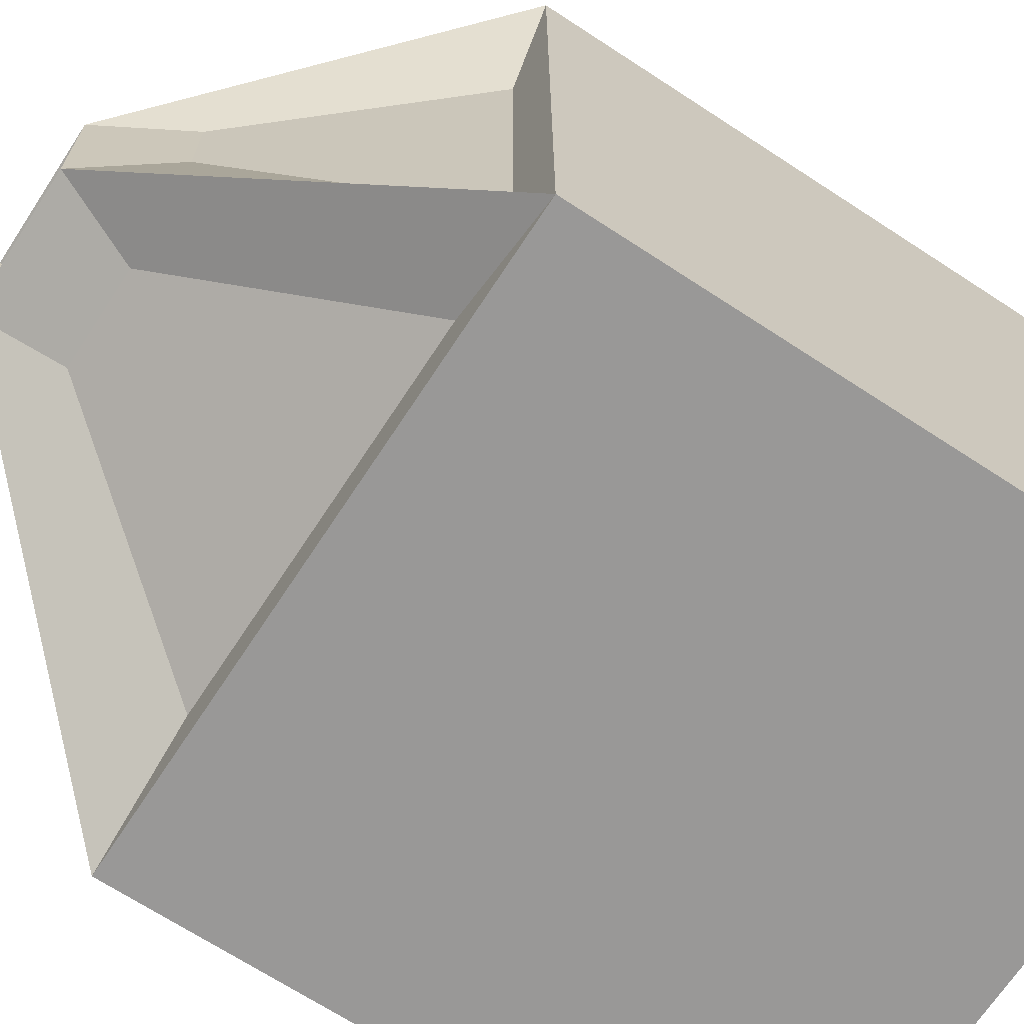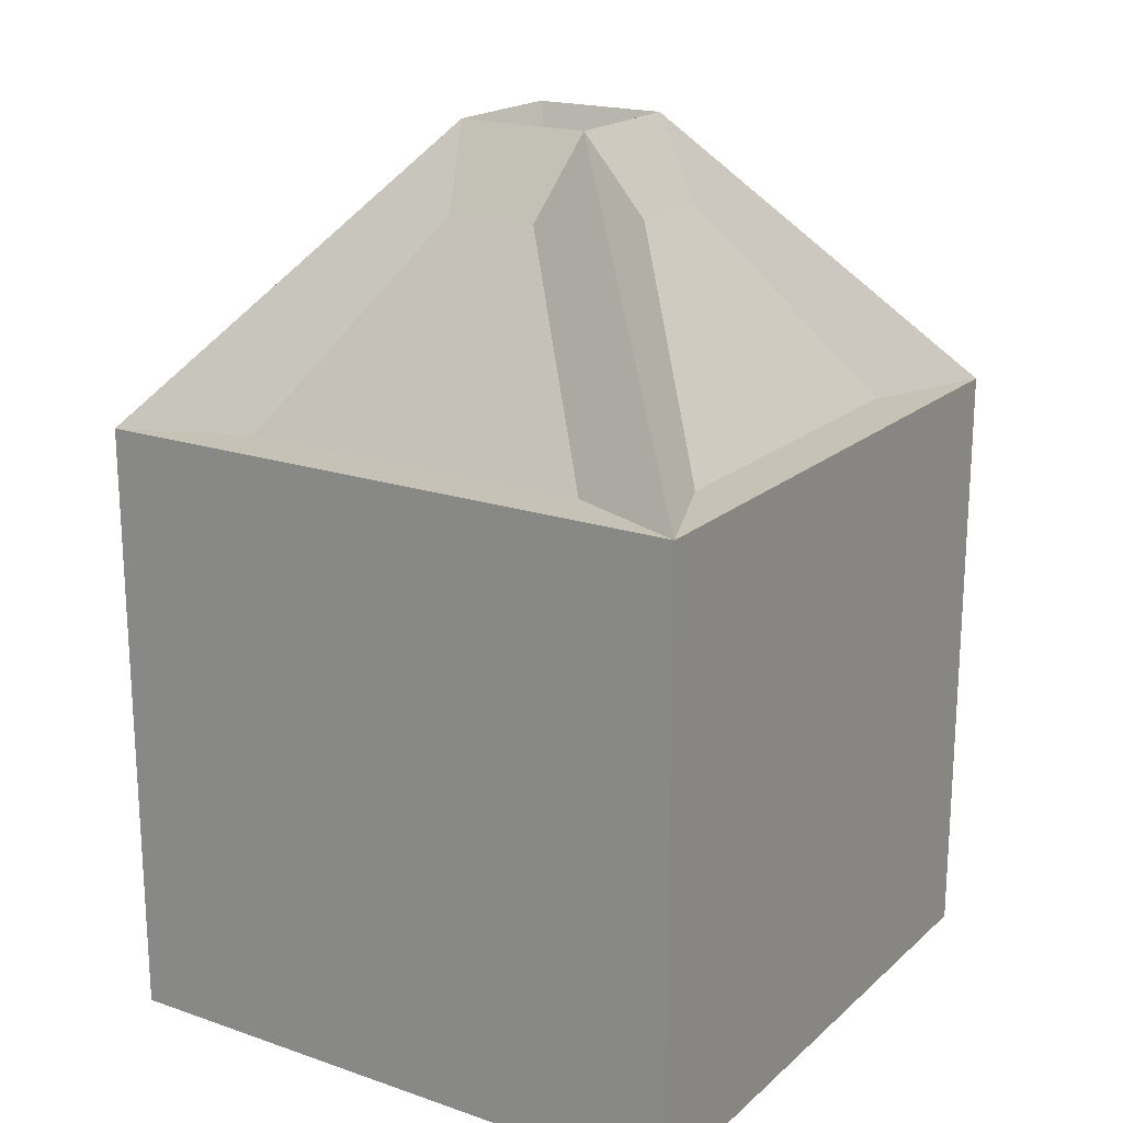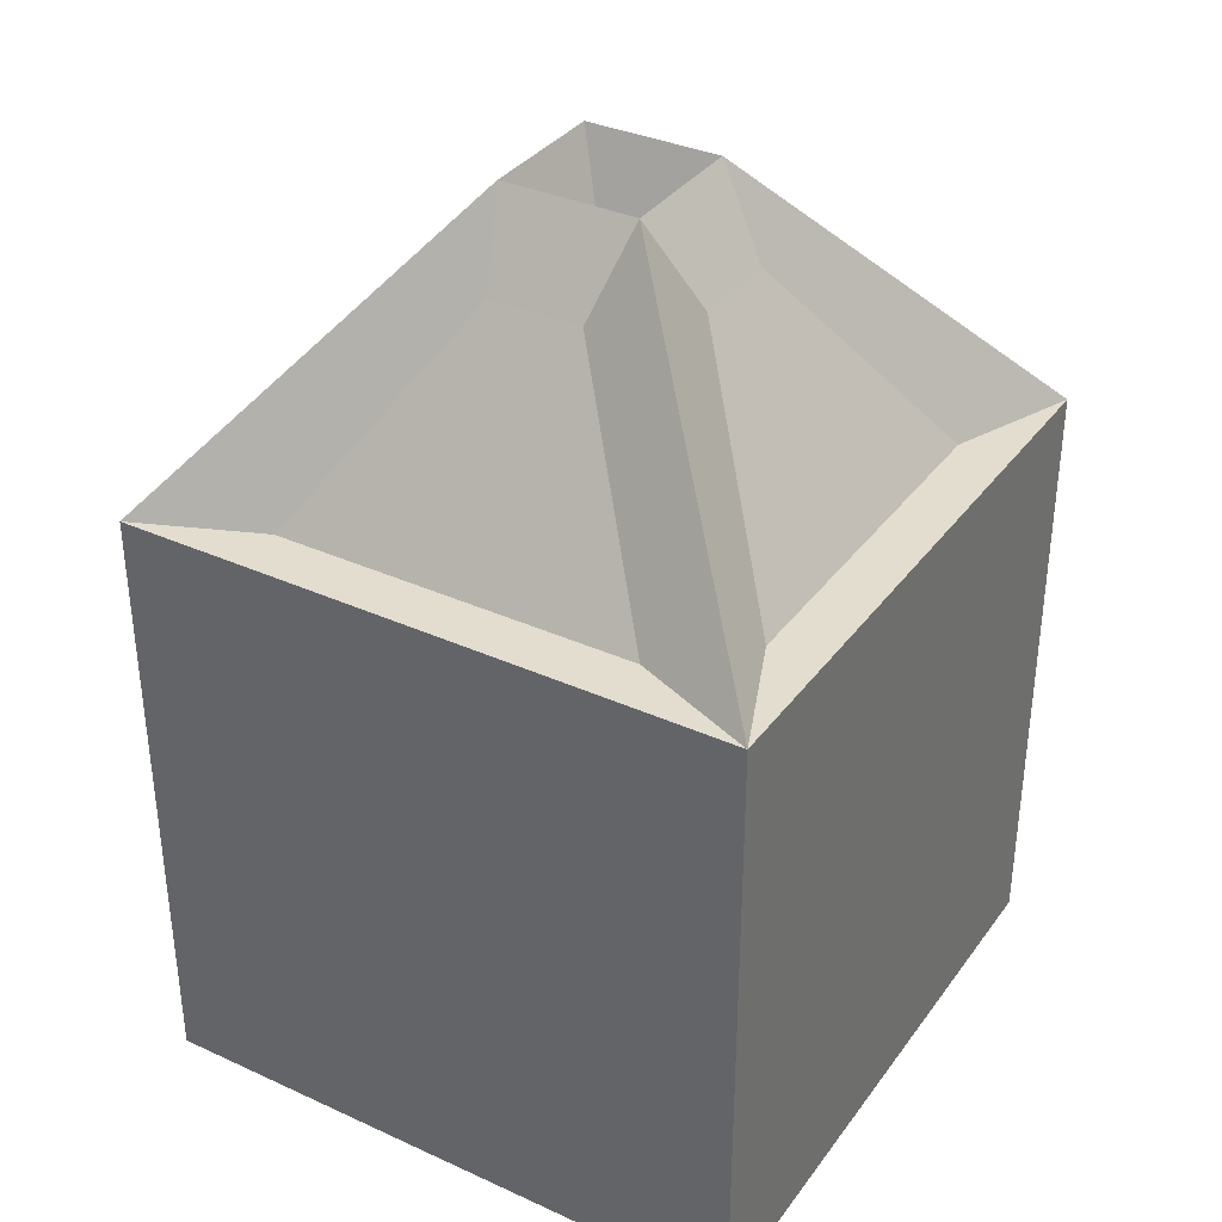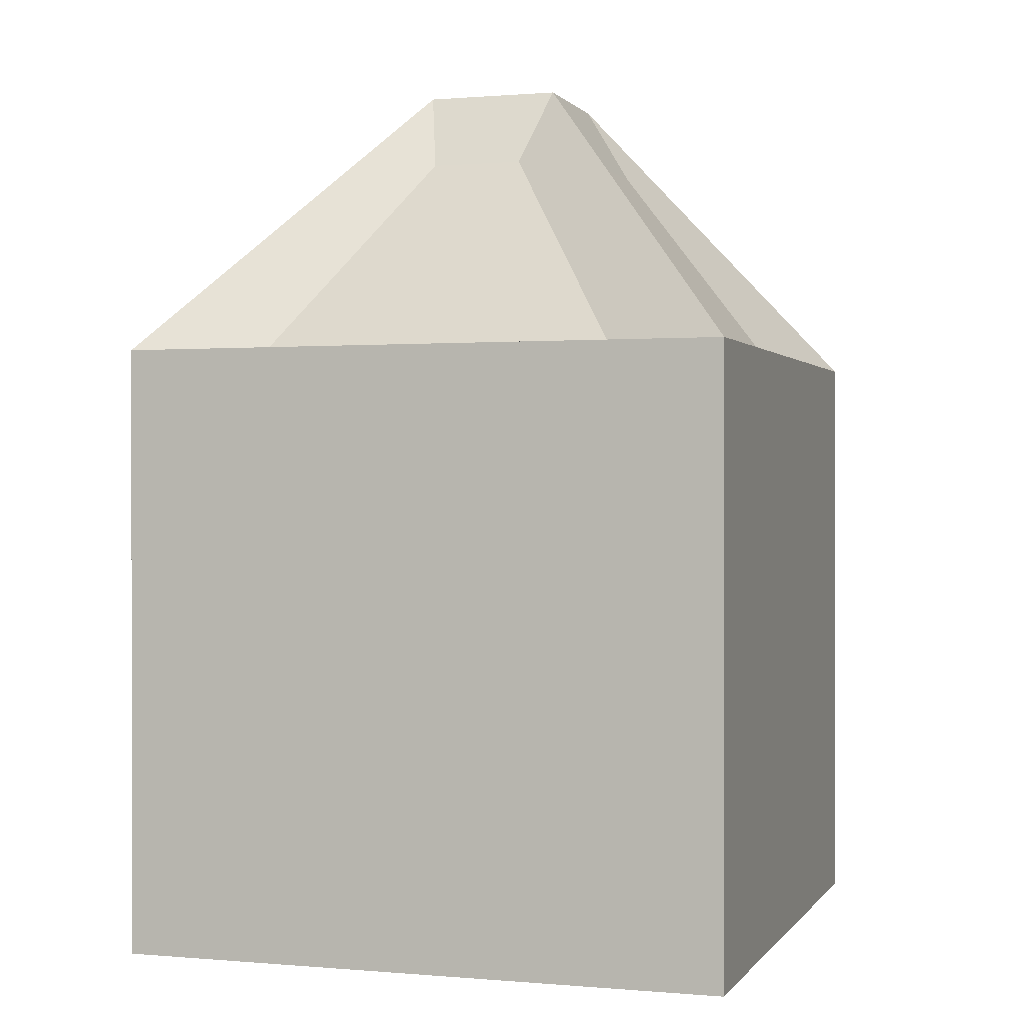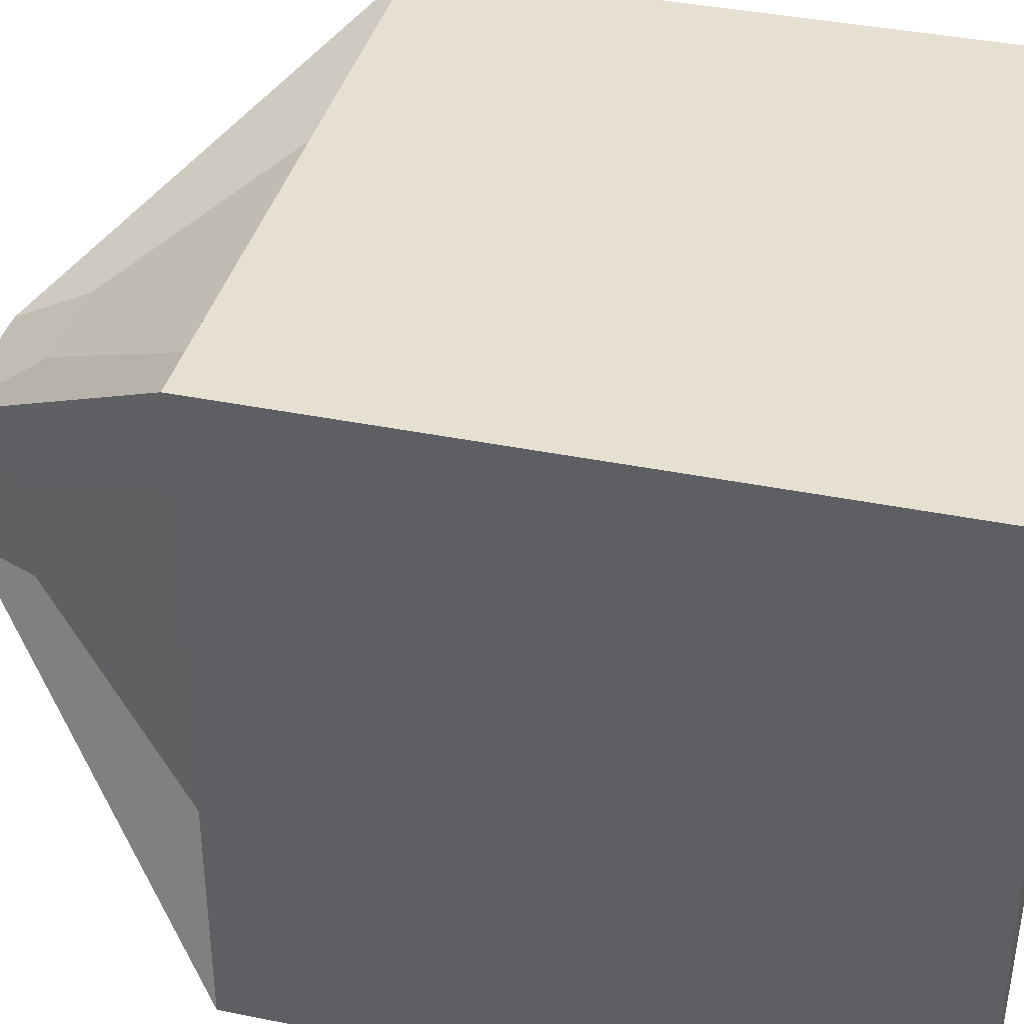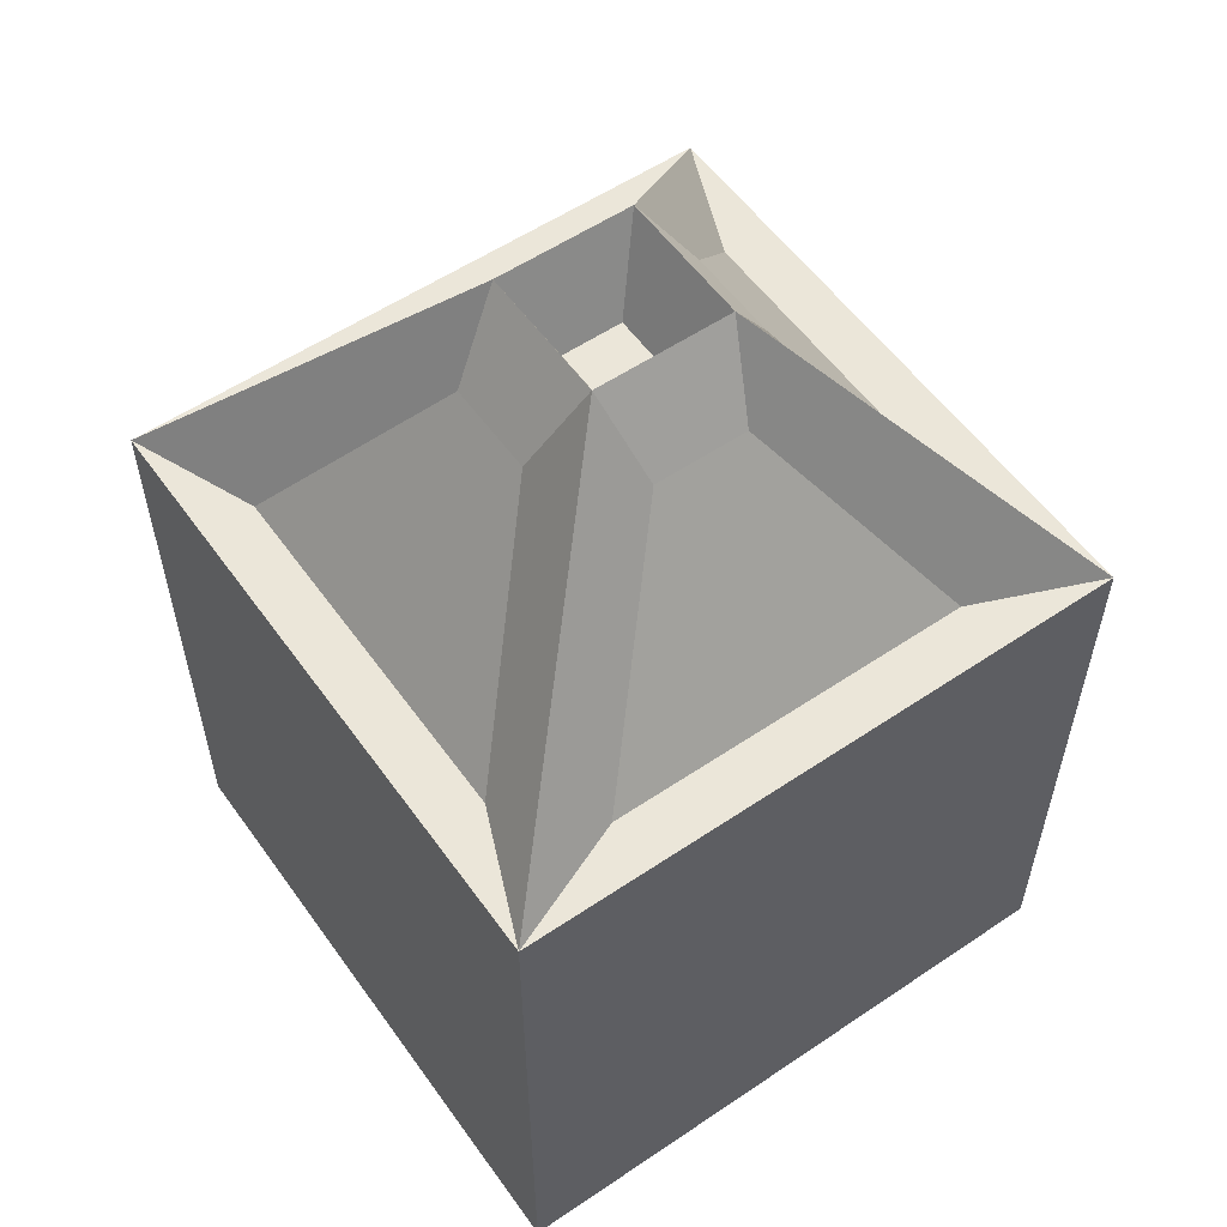
<metadata>
{"format":"obj","ext":"obj","renderer":"f3d","projection":"perspective","resolution":1024,"background":"white","views":[{"elev":-68.7,"azim":56.8,"up":"+Y"},{"elev":19.2,"azim":-147.3,"up":"+Z"},{"elev":34.9,"azim":-148.8,"up":"+Z"},{"elev":0.5,"azim":-72.0,"up":"+Z"},{"elev":38.5,"azim":104.4,"up":"+Y"},{"elev":56.3,"azim":-35.2,"up":"+Z"}]}
</metadata>
<code>
o Cube
v 1 -1 -1
v 1 1 -1
v 0.09859 -0.09859 1.648
v 0.09859 0.09859 1.648
v -1 -1 -1
v -1 1 -1
v -0.09859 -0.09859 1.648
v -0.09859 0.09859 1.648
v 1 1 1
v 1 -1 1
v -1 -1 1
v -1 1 1
v 0.3909 0.1511 1.657
v 0.3909 -0.1511 1.657
v 0.8304 -0.5907 1
v 0.8304 0.5907 1
v 0.1511 -0.3909 1.657
v -0.1511 -0.3909 1.657
v -0.5907 -0.8304 1
v 0.5907 -0.8304 1
v -0.1511 0.3909 1.657
v 0.1511 0.3909 1.657
v 0.5907 0.8304 1
v -0.5907 0.8304 1
v -0.3909 -0.1511 1.657
v -0.3909 0.1511 1.657
v -0.8304 0.5907 1
v -0.8304 -0.5907 1
v 0.2213 0.2213 1.918
v 0.2213 -0.2213 1.918
v -0.2213 -0.2213 1.918
v -0.2213 0.2213 1.918
f 1 2 9 10
f 3 4 8 7
f 11 12 6 5
f 5 6 2 1
f 10 11 5 1
f 12 9 2 6
f 13 14 15 16
f 17 18 19 20
f 21 22 23 24
f 25 26 27 28
f 29 30 14 13
f 30 10 15 14
f 10 9 16 15
f 9 29 13 16
f 30 31 18 17
f 31 11 19 18
f 11 10 20 19
f 10 30 17 20
f 32 29 22 21
f 29 9 23 22
f 9 12 24 23
f 12 32 21 24
f 31 32 26 25
f 32 12 27 26
f 12 11 28 27
f 11 31 25 28
f 4 3 30 29
f 3 7 31 30
f 8 4 29 32
f 7 8 32 31

</code>
